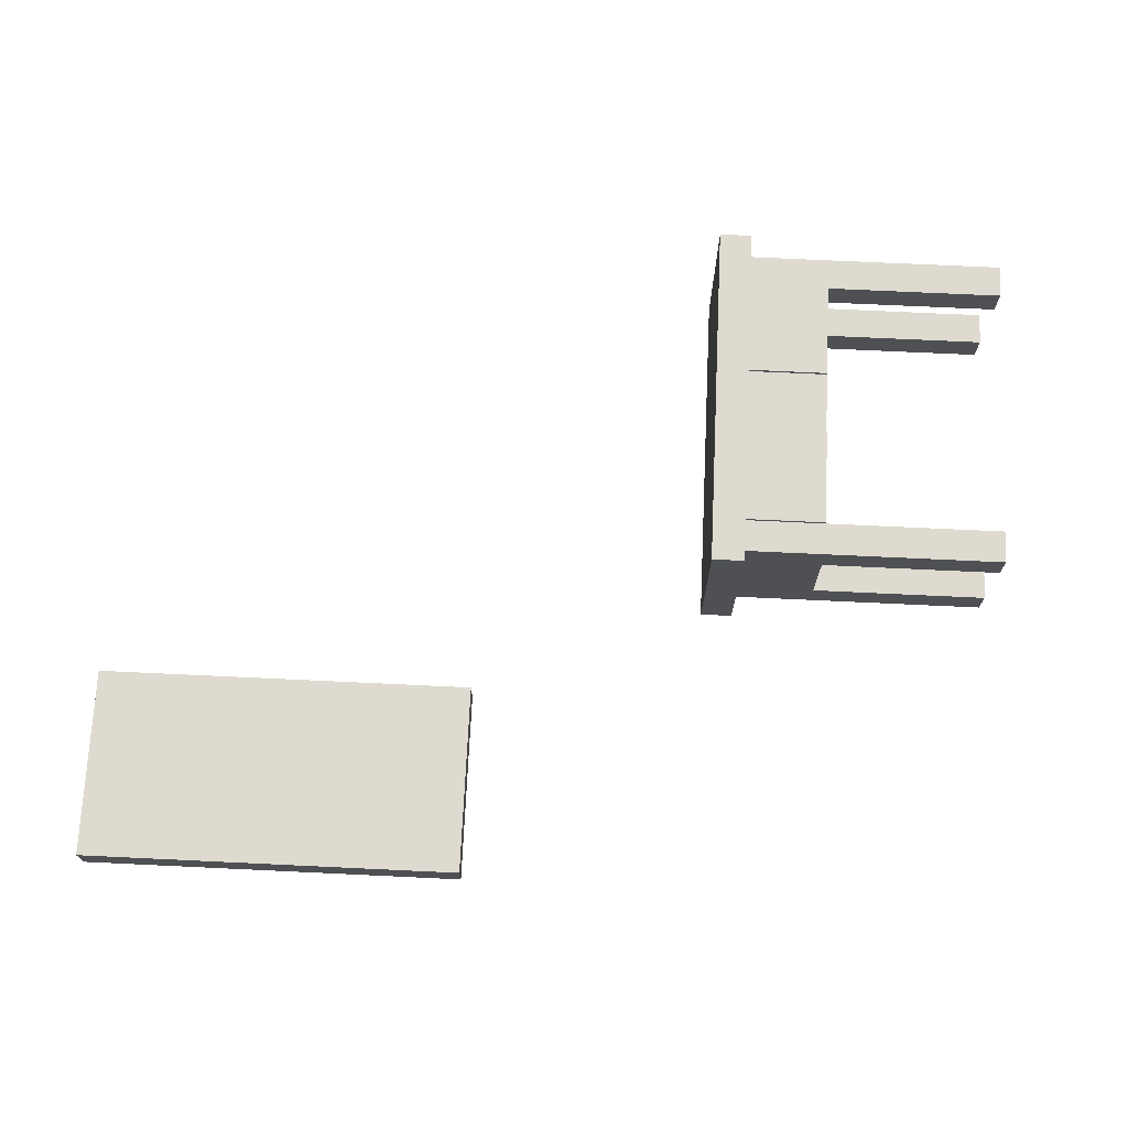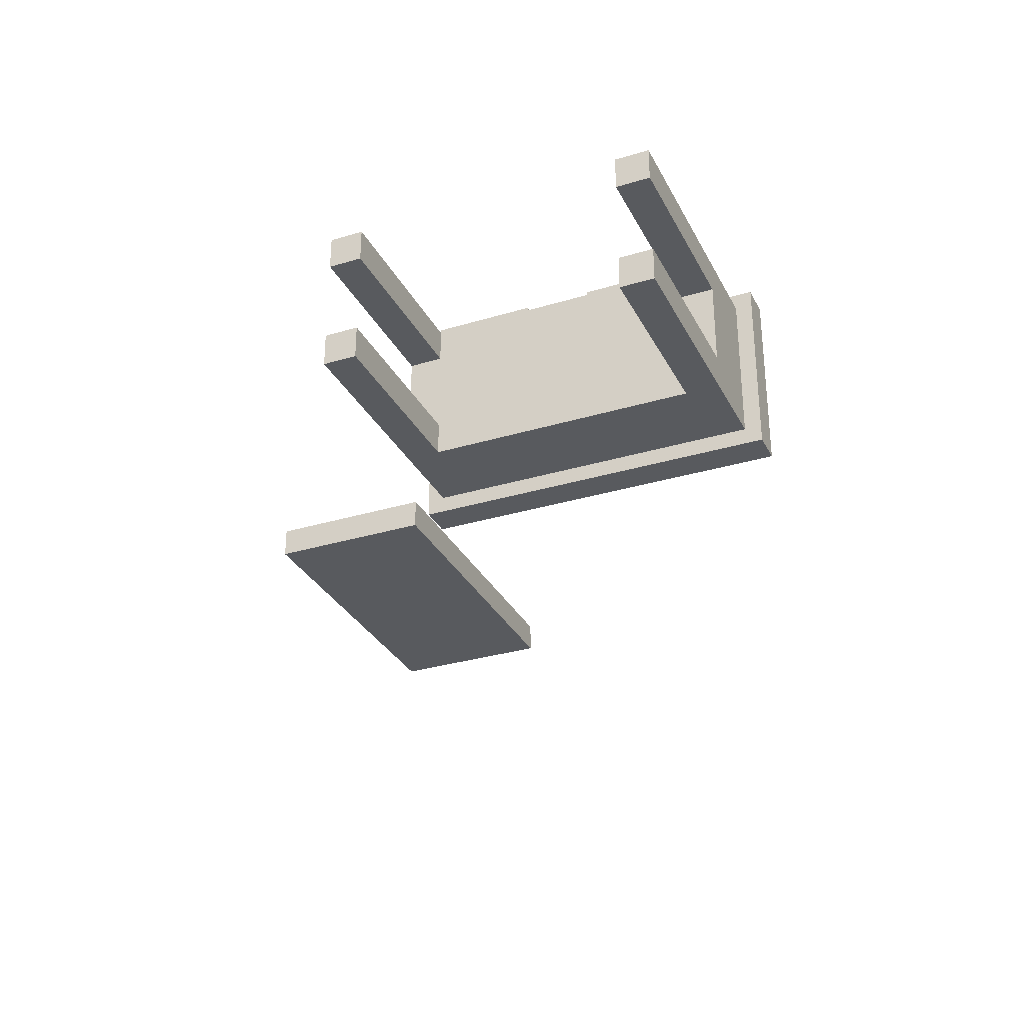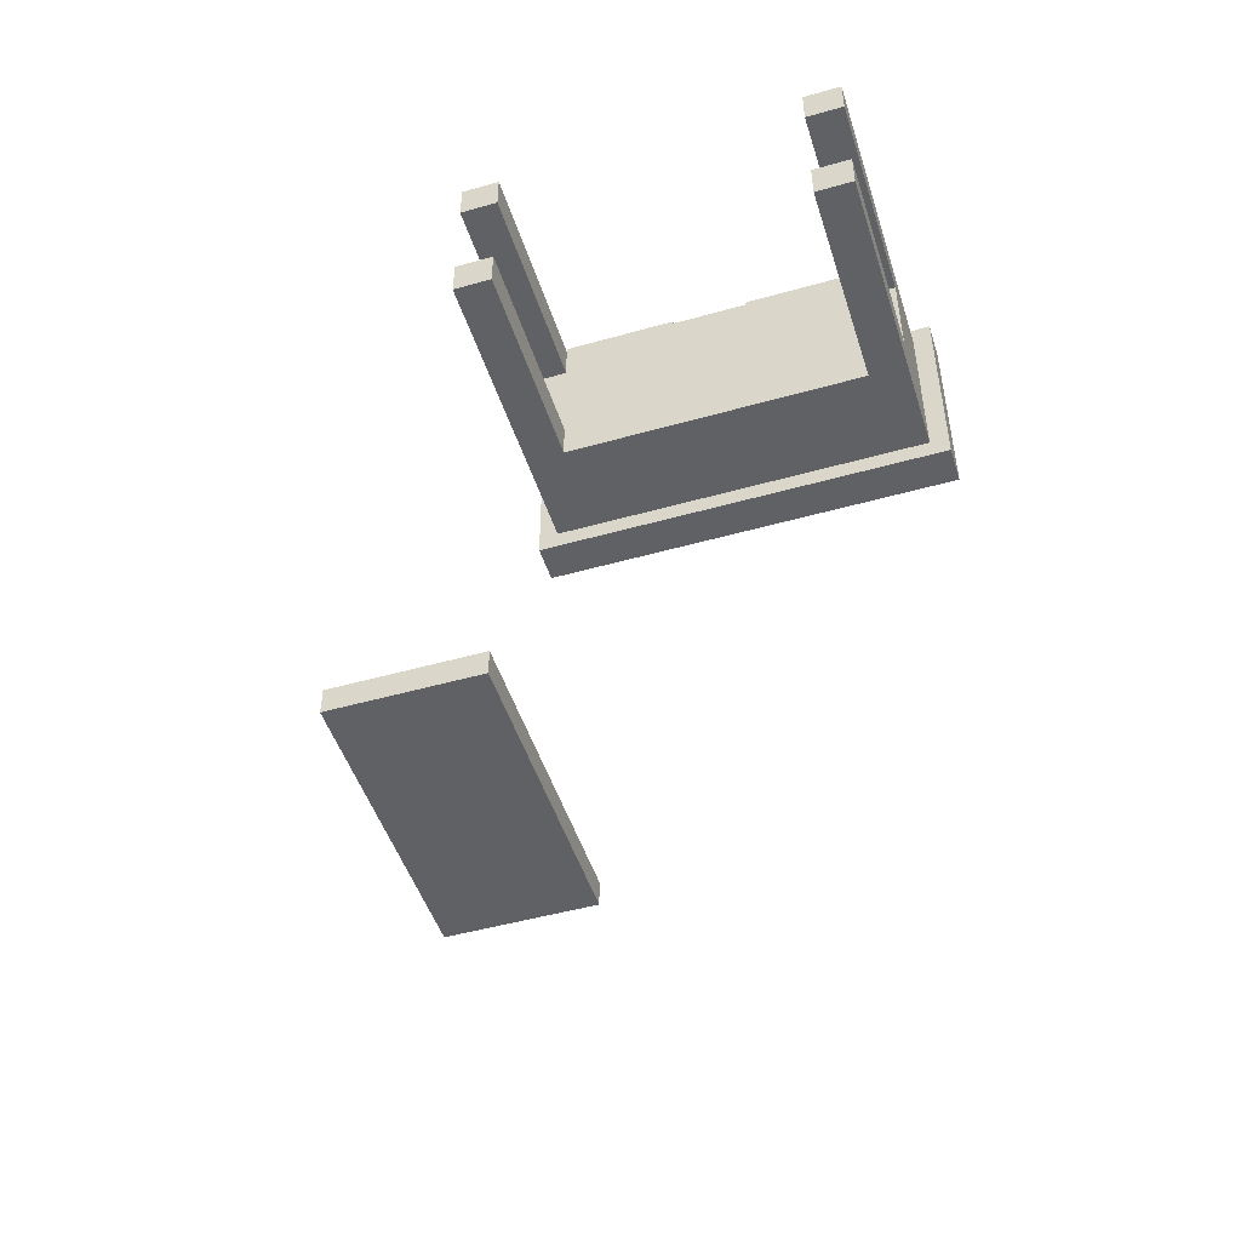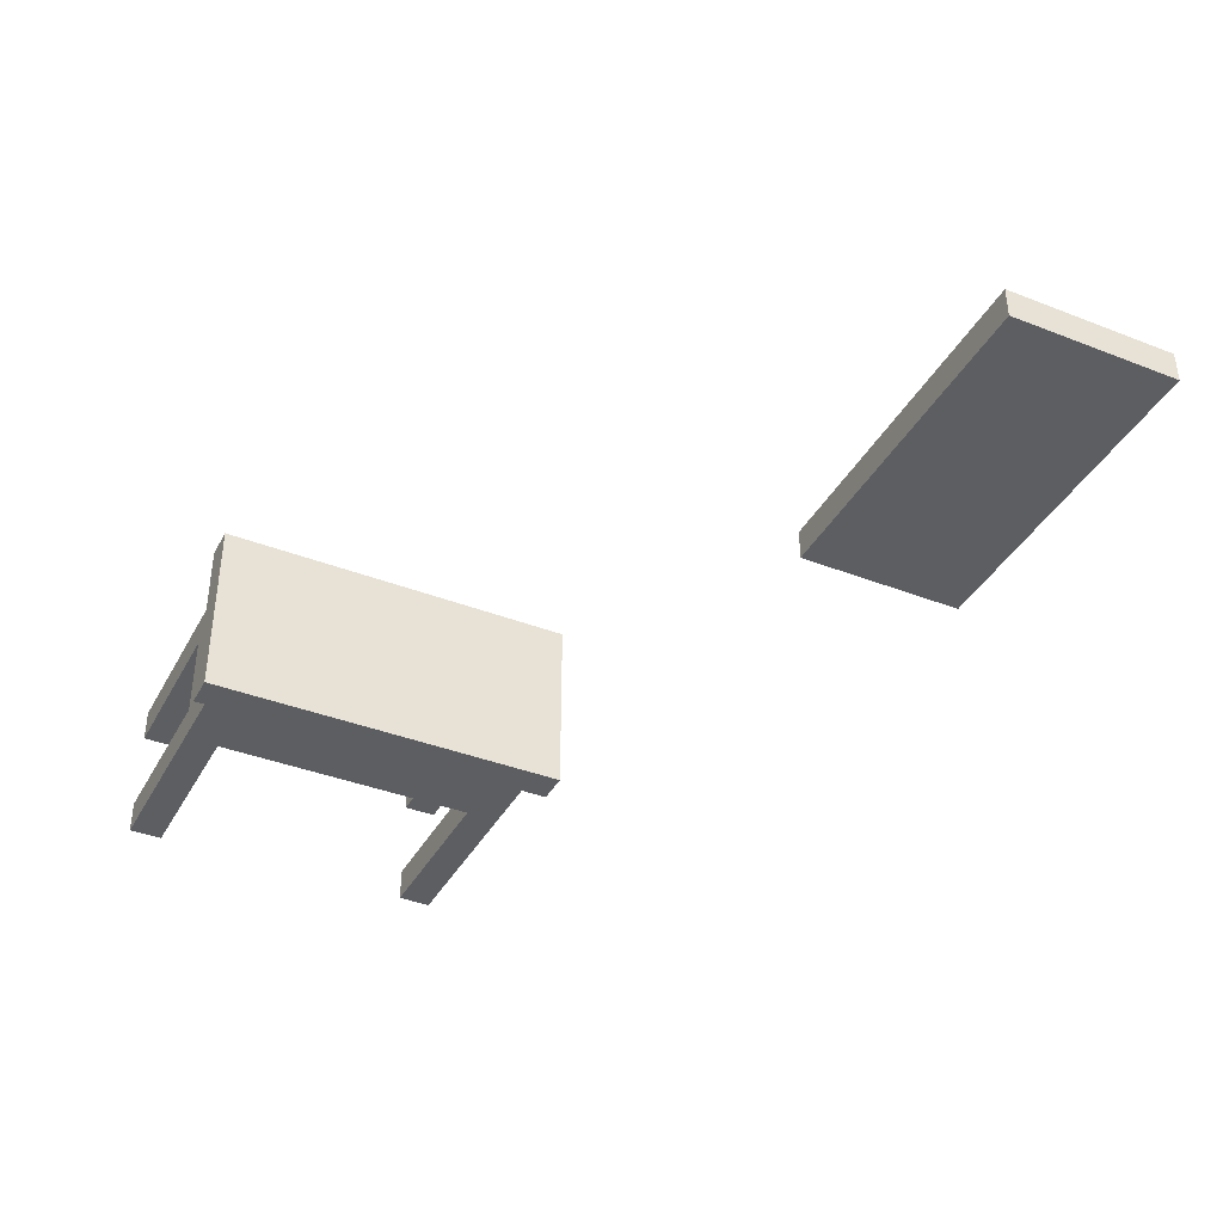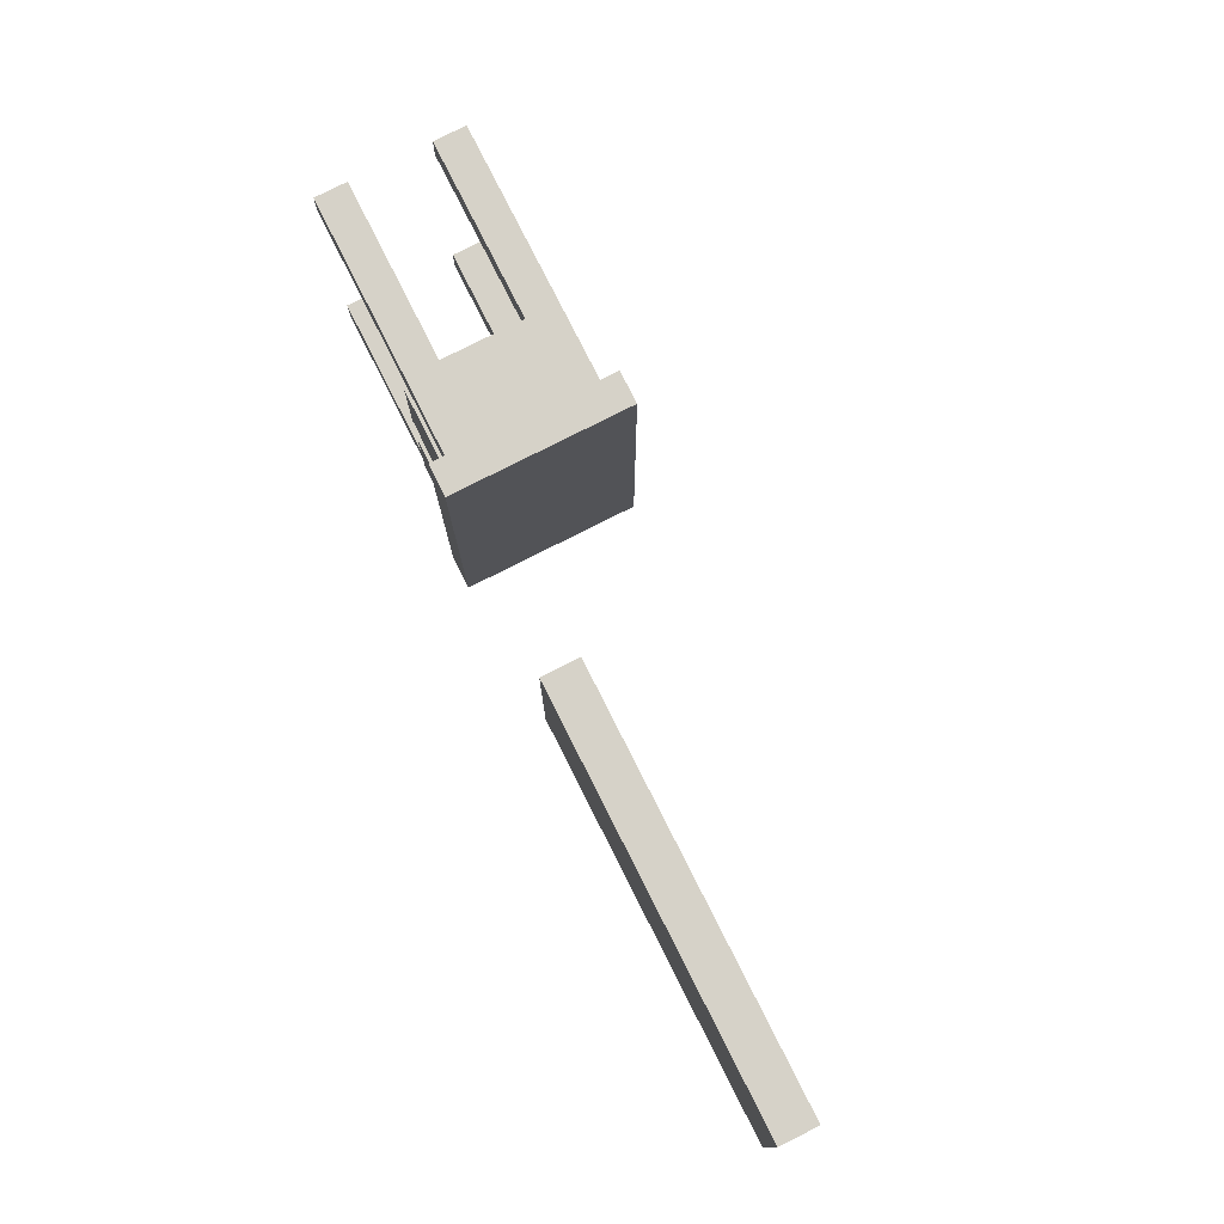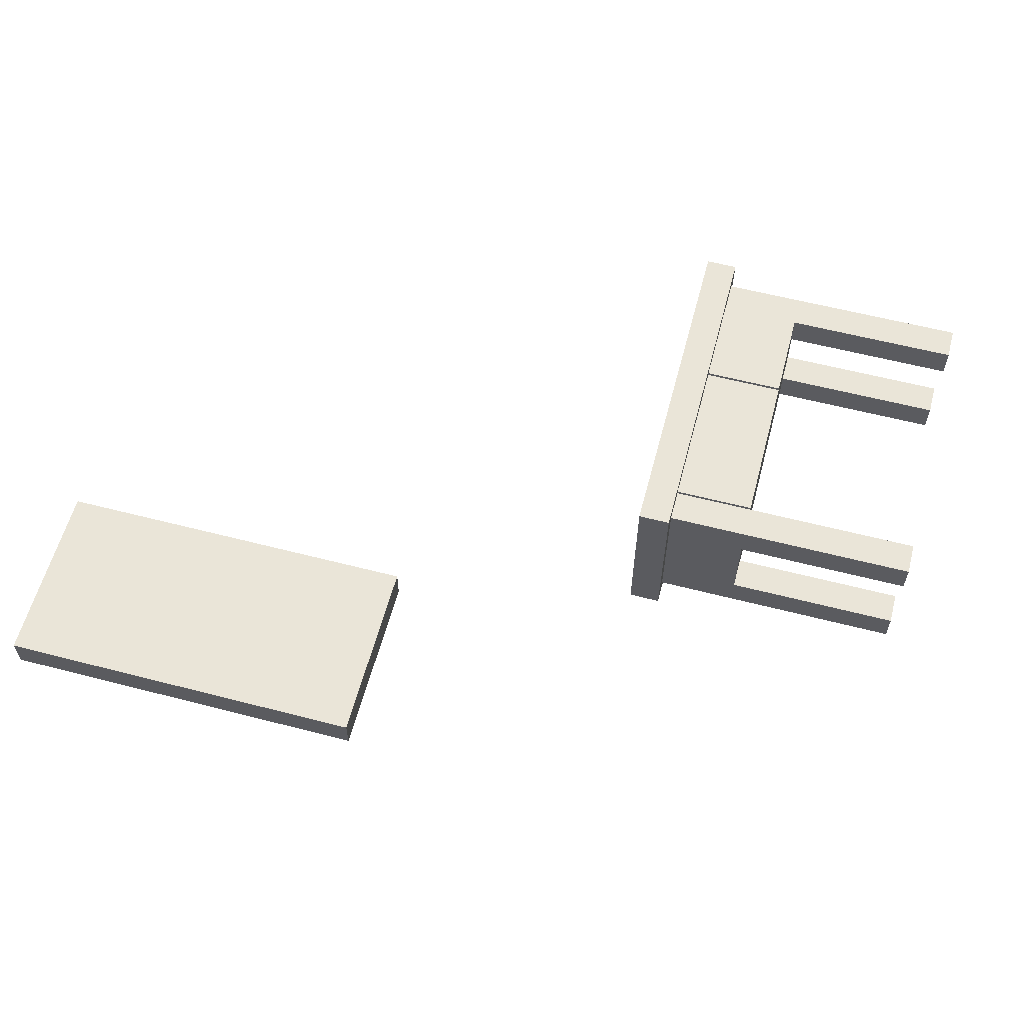
<metadata>
{"format":"obj","ext":"obj","renderer":"f3d","projection":"perspective","resolution":1024,"background":"white","views":[{"elev":71.0,"azim":2.7,"up":"+Y"},{"elev":-30.9,"azim":113.4,"up":"+Y"},{"elev":-48.6,"azim":107.5,"up":"+Y"},{"elev":-38.7,"azim":-116.1,"up":"+Y"},{"elev":78.4,"azim":-116.8,"up":"+Z"},{"elev":59.4,"azim":14.9,"up":"+Y"}]}
</metadata>
<code>
v 1 2 4
v 3.5 2 4
v 3.5 2.1 4
v 1 2.1 4
v 3.5 2 1
v 1 2 1
v 1 2.1 1
v 3.5 2.1 1
v 3.5 2.1 1
v 1 2.1 1
v 1 2.1 4
v 3.5 2.1 4
v 3.5 2 4
v 1 2 4
v 1 2 5
v 9 2 5
v 9 2 4
v 1 2 1
v 3.5 2 1
v 3.5 2 -1
v 1 2 -1
v 3.5 2 -4
v 1 2 -4
v 1 2.1 -4
v 3.5 2.1 -4
v 1 2 -1
v 3.5 2 -1
v 3.5 2.1 -1
v 1 2.1 -1
v 1 2.1 -4
v 1 2.1 -1
v 3.5 2.1 -1
v 3.5 2.1 -4
v 3.5 -1.5 -5
v 3.5 -1.5 -4
v 9 -1.5 -4
v 9 -1.5 -5
v 3.5 -1.5 -4
v 3.5 -2.5 -4
v 9 -2.5 -4
v 9 -1.5 -4
v 9 -2.5 -4
v 9 -2.5 -5
v 9 -1.5 -5
v 9 -1.5 -4
v 1 2.1 1
v 1 2 1
v 1 2 -1
v 1 2.1 -1
v 1 2.1 -4
v 1 2 -4
v 1 2 -5
v 1 -2.5 -5
v 1 -2.5 5
v 1 2 5
v 1 2 4
v 1 2.1 4
v 1 -3 5.5
v 1 -3 -5.5
v 1 2.5 -5.5
v 1 2.5 5.5
v 3.5 1 4
v 3.5 2 4
v 9 2 4
v 9 1 4
v 3.5 1 5
v 3.5 1 4
v 9 1 4
v 9 1 5
v 9 2 5
v 9 1 5
v 9 1 4
v 9 2 4
v 3.5 2 -4
v 3.5 1 -4
v 9 1 -4
v 9 2 -4
v 3.5 1 -4
v 3.5 1 -5
v 9 1 -5
v 9 1 -4
v 9 1 -4
v 9 1 -5
v 9 2 -5
v 9 2 -4
v 3.5 -1.5 4
v 3.5 -1.5 5
v 9 -1.5 5
v 9 -1.5 4
v 3.5 -2.5 4
v 3.5 -1.5 4
v 9 -1.5 4
v 9 -2.5 4
v 9 -2.5 5
v 9 -2.5 4
v 9 -1.5 4
v 9 -1.5 5
v 1 2 -4
v 3.5 2 -4
v 9 2 -4
v 9 2 -5
v 1 2 -5
v 1 -2.5 -5
v 1 2 -5
v 9 2 -5
v 9 1 -5
v 3.5 1 -5
v 3.5 -1.5 -5
v 9 -1.5 -5
v 9 -2.5 -5
v 1 -2.5 5
v 1 -2.5 -5
v 9 -2.5 -5
v 9 -2.5 -4
v 3.5 -2.5 -4
v 3.5 -2.5 4
v 9 -2.5 4
v 9 -2.5 5
v 1 2 5
v 1 -2.5 5
v 9 -2.5 5
v 9 -1.5 5
v 3.5 -1.5 5
v 3.5 1 5
v 9 1 5
v 9 2 5
v 3.5 2 4
v 3.5 1 4
v 3.5 1 5
v 3.5 -1.5 5
v 3.5 -1.5 4
v 3.5 -2.5 4
v 3.5 -2.5 -4
v 3.5 -1.5 -4
v 3.5 -1.5 -5
v 3.5 1 -5
v 3.5 1 -4
v 3.5 2 -4
v 3.5 2.1 -4
v 3.5 2.1 -1
v 3.5 2 -1
v 3.5 2 1
v 3.5 2.1 1
v 3.5 2.1 4
v 0 2.5 5.5
v 0 -3 5.5
v 1 -3 5.5
v 1 2.5 5.5
v 0 2.5 -5.5
v 0 2.5 5.5
v 1 2.5 5.5
v 1 2.5 -5.5
v 0 -3 -5.5
v 0 2.5 -5.5
v 1 2.5 -5.5
v 1 -3 -5.5
v 0 -3 5.5
v 0 -3 -5.5
v 1 -3 -5.5
v 1 -3 5.5
v 0 -3 -5.5
v 0 -3 5.5
v 0 2.5 5.5
v 0 2.5 -5.5
v -18 2 10
v -18 2 15.5
v -18 3 15.5
v -18 3 10
v -7 2 10
v -18 2 10
v -18 3 10
v -7 3 10
v -7 2 15.5
v -7 2 10
v -7 3 10
v -7 3 15.5
v -18 2 15.5
v -7 2 15.5
v -7 3 15.5
v -18 3 15.5
v -18 3 15.5
v -7 3 15.5
v -7 3 10
v -18 3 10
v -7 2 15.5
v -18 2 15.5
v -18 2 10
v -7 2 10
g 5f56c558-e316-11ea-adda-54bf646e7e1f
f 1 2 4
f 4 2 3
g 5f595d58-e316-11ea-bdbe-54bf646e7e1f
f 5 6 8
f 8 6 7
g 5f5bce5c-e316-11ea-ad5d-54bf646e7e1f
f 10 11 9
f 9 11 12
g 5f5e186c-e316-11ea-82e8-54bf646e7e1f
f 14 15 13
f 13 15 16
f 13 16 17
g 5dd8b3f0-e316-11ea-bc66-54bf646e7e1f
f 19 20 18
f 18 20 21
g 5f620ff8-e316-11ea-adc4-54bf646e7e1f
f 22 23 25
f 25 23 24
g 5f662e92-e316-11ea-b937-54bf646e7e1f
f 26 27 29
f 29 27 28
g 5f68edca-e316-11ea-beb5-54bf646e7e1f
f 30 31 33
f 33 31 32
g 5e54c0b6-e316-11ea-93ce-54bf646e7e1f
f 34 35 37
f 37 35 36
g 5e558406-e316-11ea-996f-54bf646e7e1f
f 38 39 41
f 41 39 40
g 5e56475c-e316-11ea-90e3-54bf646e7e1f
f 42 43 45
f 45 43 44
g 5d92f8f4-e316-11ea-bfc0-54bf646e7e1f
f 47 48 46
f 46 48 49
f 46 49 61
f 61 49 60
f 60 49 50
f 60 50 52
f 52 50 51
f 60 52 59
f 59 52 53
f 59 53 54
f 59 54 58
f 58 54 55
f 58 55 61
f 61 55 57
f 61 57 46
f 55 56 57
g 5e570aac-e316-11ea-b1a5-54bf646e7e1f
f 62 63 65
f 65 63 64
g 5e57cdf8-e316-11ea-8948-54bf646e7e1f
f 66 67 69
f 69 67 68
g 5e58913e-e316-11ea-86a4-54bf646e7e1f
f 71 72 70
f 70 72 73
g 5e597ba6-e316-11ea-8653-54bf646e7e1f
f 74 75 77
f 77 75 76
g 5e5a660c-e316-11ea-ae32-54bf646e7e1f
f 78 79 81
f 81 79 80
g 5e5b5064-e316-11ea-885d-54bf646e7e1f
f 82 83 85
f 85 83 84
g 5e5c61ca-e316-11ea-ad89-54bf646e7e1f
f 86 87 89
f 89 87 88
g 5e5d732e-e316-11ea-8909-54bf646e7e1f
f 90 91 93
f 93 91 92
g 5e5eabb0-e316-11ea-abff-54bf646e7e1f
f 94 95 97
f 97 95 96
g 5f6f5640-e316-11ea-9394-54bf646e7e1f
f 98 99 102
f 102 99 101
f 101 99 100
g 5dda1376-e316-11ea-bf06-54bf646e7e1f
f 110 103 108
f 108 103 104
f 108 104 107
f 107 104 105
f 107 105 106
f 108 109 110
g 5ddb9a24-e316-11ea-b935-54bf646e7e1f
f 118 111 116
f 116 111 112
f 116 112 115
f 115 112 113
f 115 113 114
f 116 117 118
g 5ddd20b6-e316-11ea-a75b-54bf646e7e1f
f 126 119 124
f 124 119 120
f 124 120 123
f 123 120 121
f 123 121 122
f 124 125 126
g 5ddece5e-e316-11ea-bcec-54bf646e7e1f
f 144 127 142
f 142 127 128
f 142 128 134
f 134 128 131
f 134 131 133
f 133 131 132
f 128 129 131
f 131 129 130
f 135 137 134
f 134 137 141
f 134 141 142
f 135 136 137
f 137 138 141
f 141 138 140
f 140 138 139
f 142 143 144
g 5d91e79c-e316-11ea-9974-54bf646e7e1f
f 145 146 148
f 148 146 147
g 5d9235b0-e316-11ea-90c1-54bf646e7e1f
f 149 150 152
f 152 150 151
g 5d925cb6-e316-11ea-aa4c-54bf646e7e1f
f 153 154 156
f 156 154 155
g 5d92aadc-e316-11ea-8c68-54bf646e7e1f
f 157 158 160
f 160 158 159
g 5d93470a-e316-11ea-8837-54bf646e7e1f
f 161 162 164
f 164 162 163
g 5ee8c238-e316-11ea-87aa-54bf646e7e1f
f 165 166 168
f 168 166 167
g 5eea21c6-e316-11ea-bfd5-54bf646e7e1f
f 169 170 172
f 172 170 171
g 5eeb5a42-e316-11ea-b91c-54bf646e7e1f
f 173 174 176
f 176 174 175
g 5eec92b8-e316-11ea-bda9-54bf646e7e1f
f 177 178 180
f 180 178 179
g 5eee1946-e316-11ea-b912-54bf646e7e1f
f 182 183 181
f 181 183 184
g 5eef78d2-e316-11ea-9cd5-54bf646e7e1f
f 185 186 188
f 188 186 187

</code>
